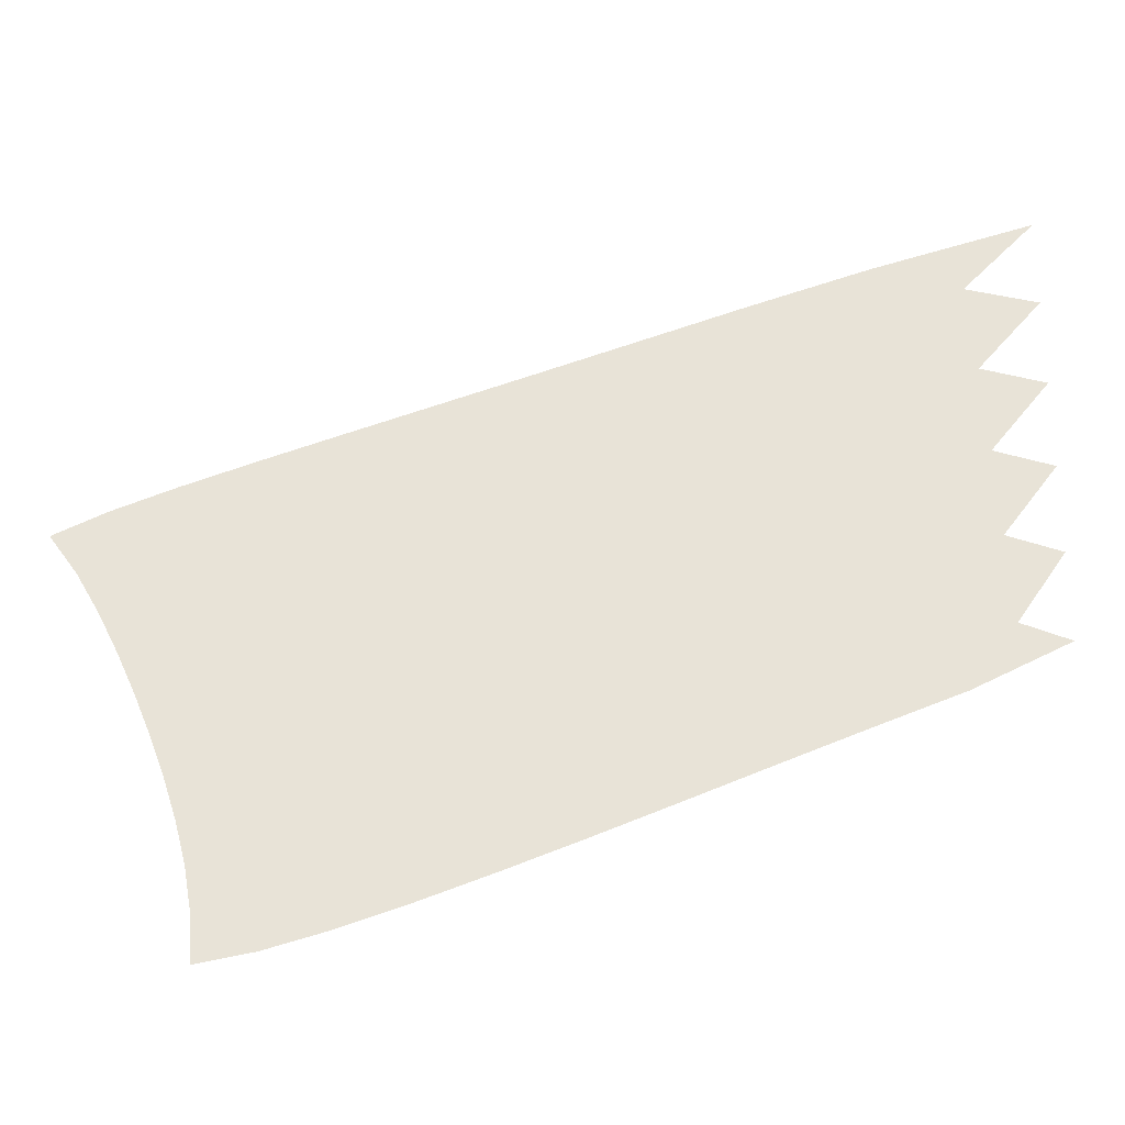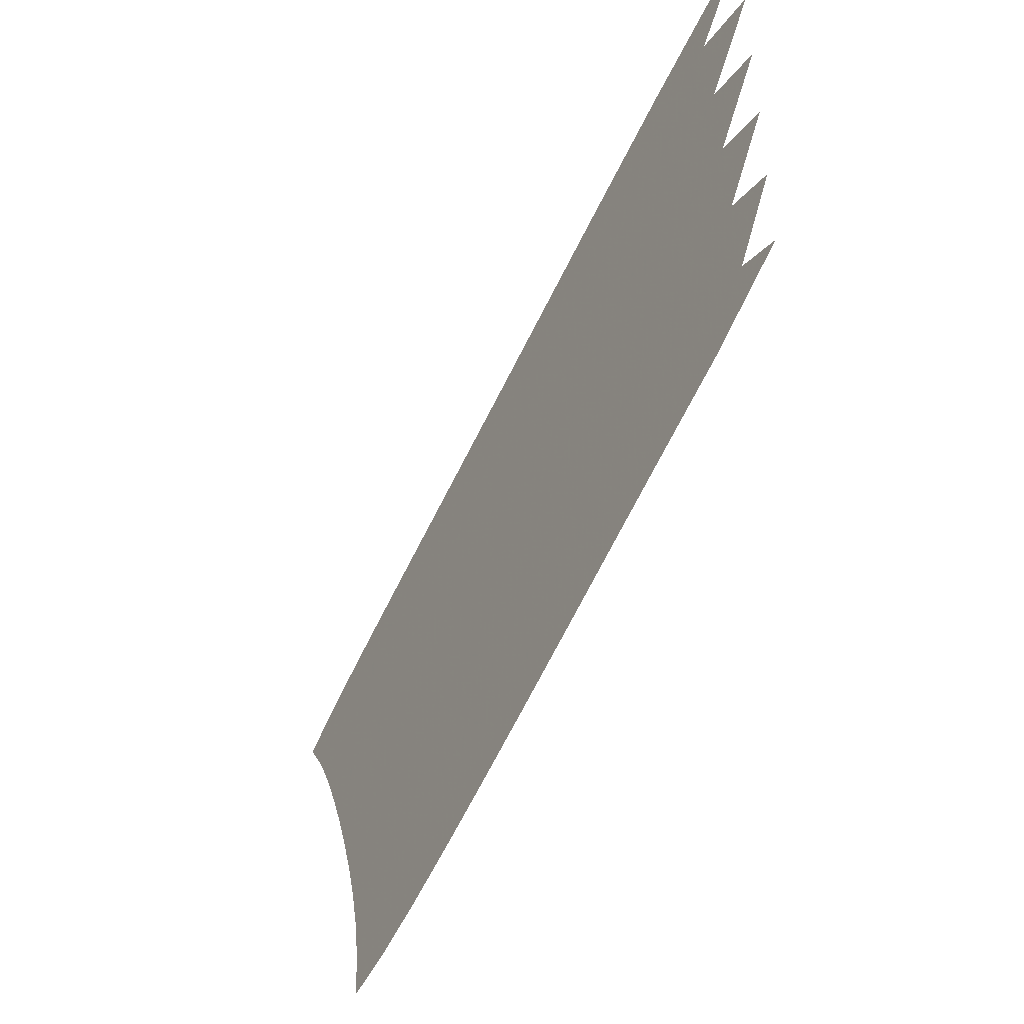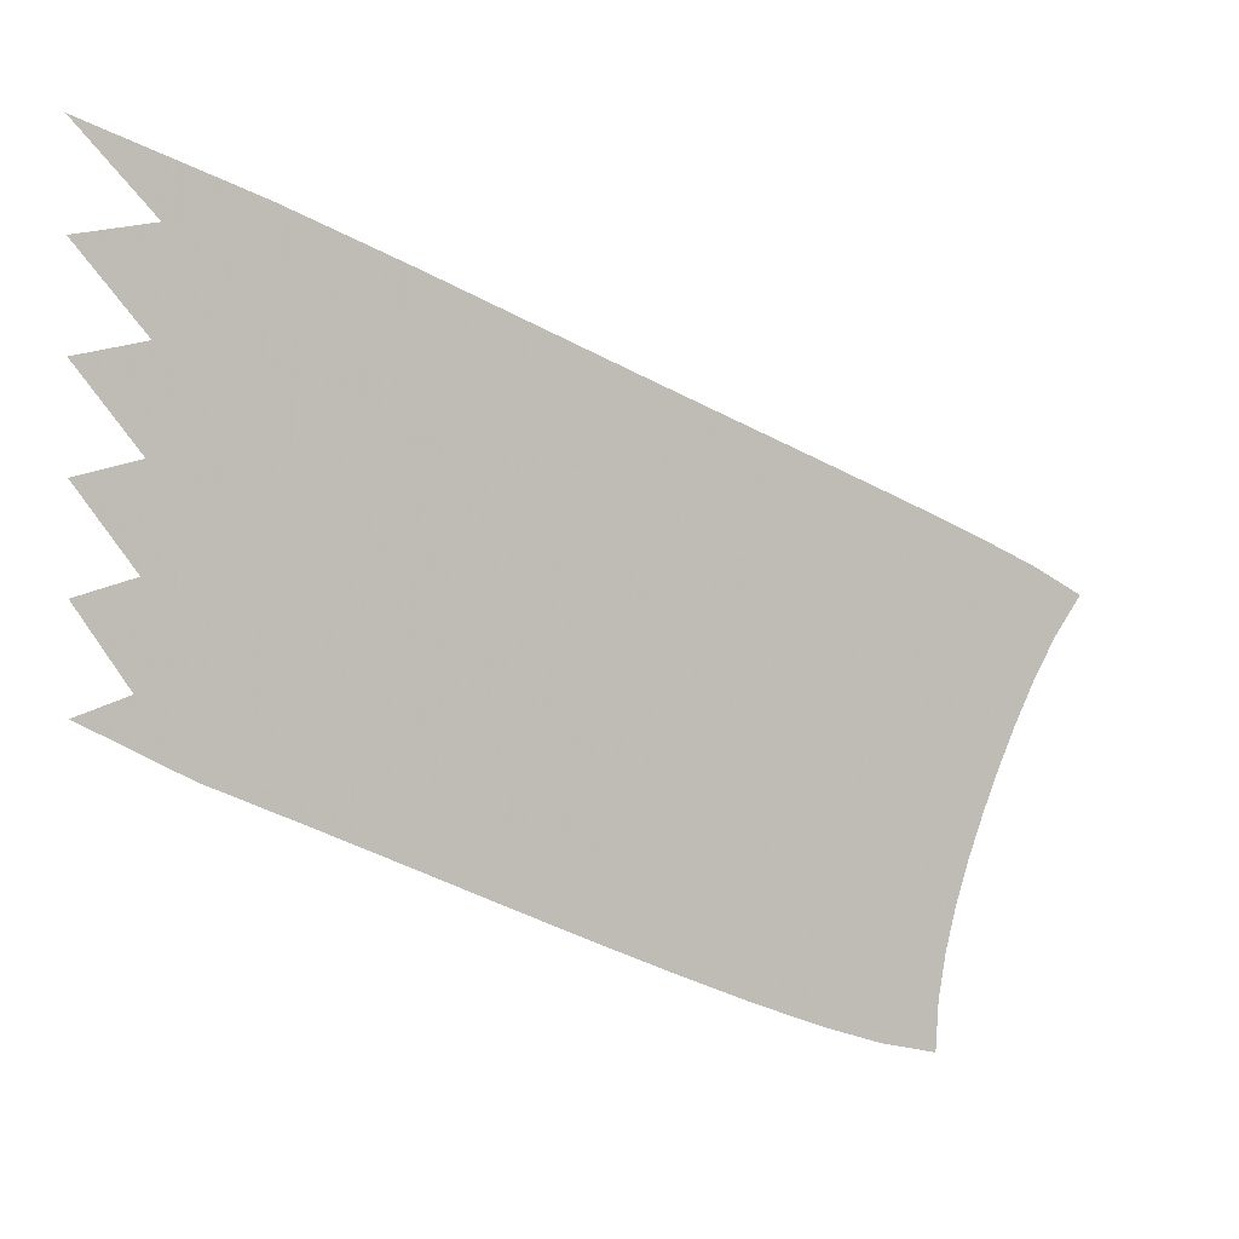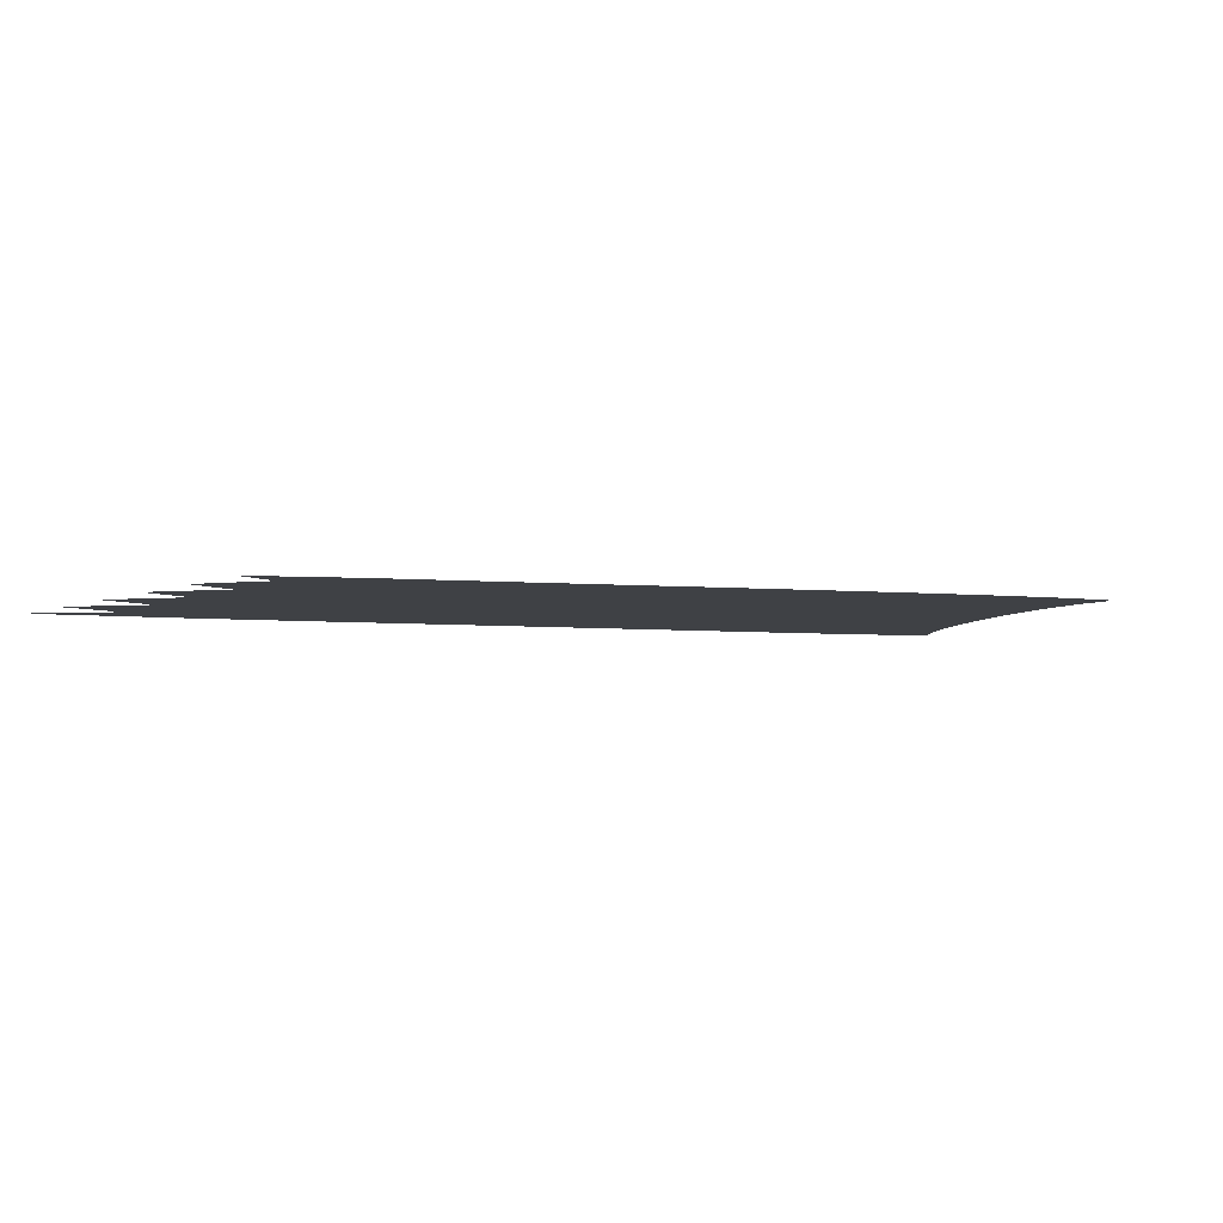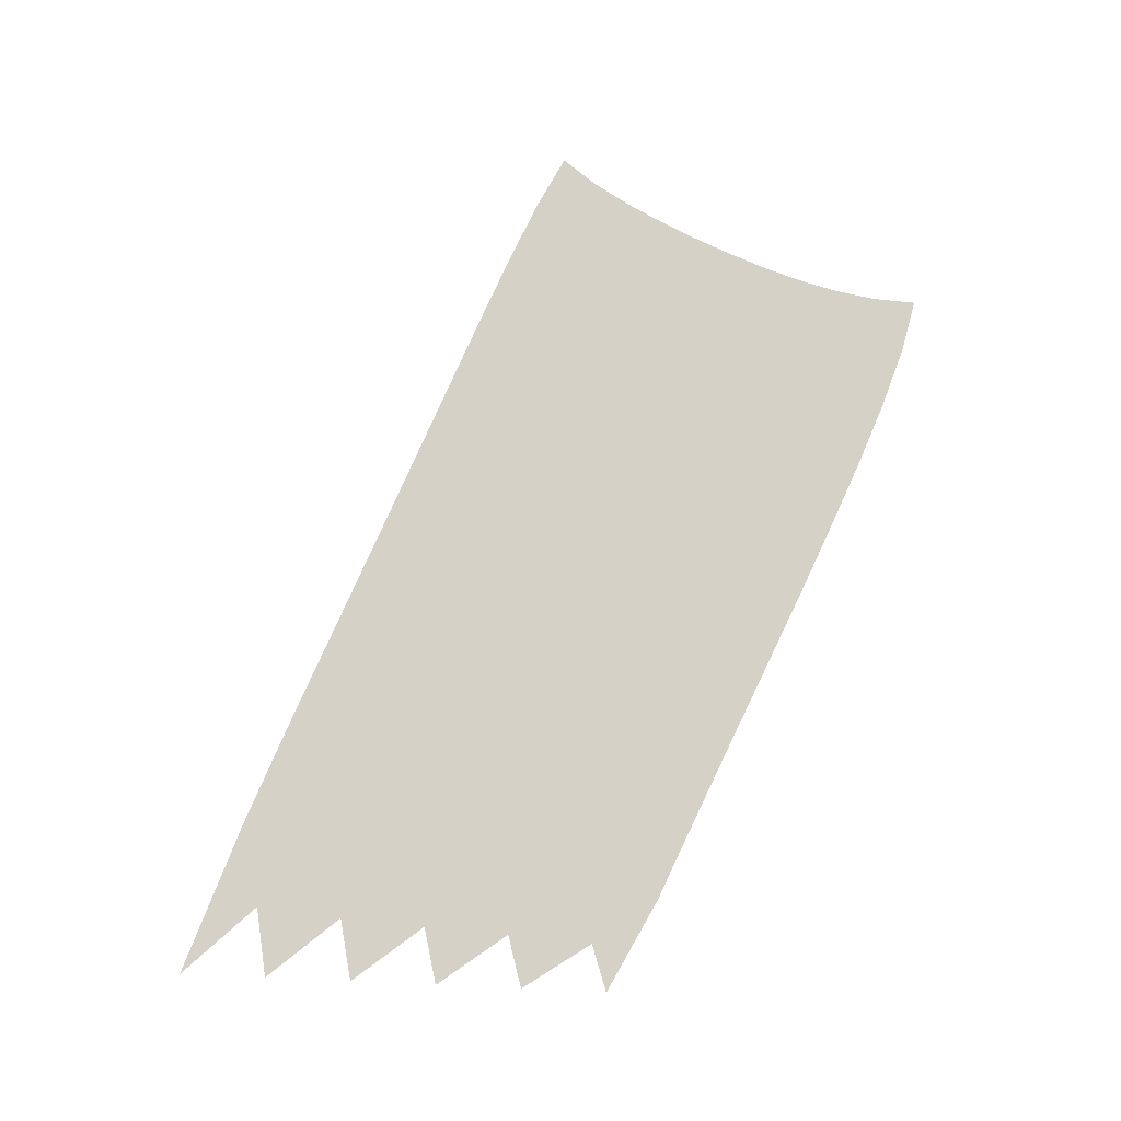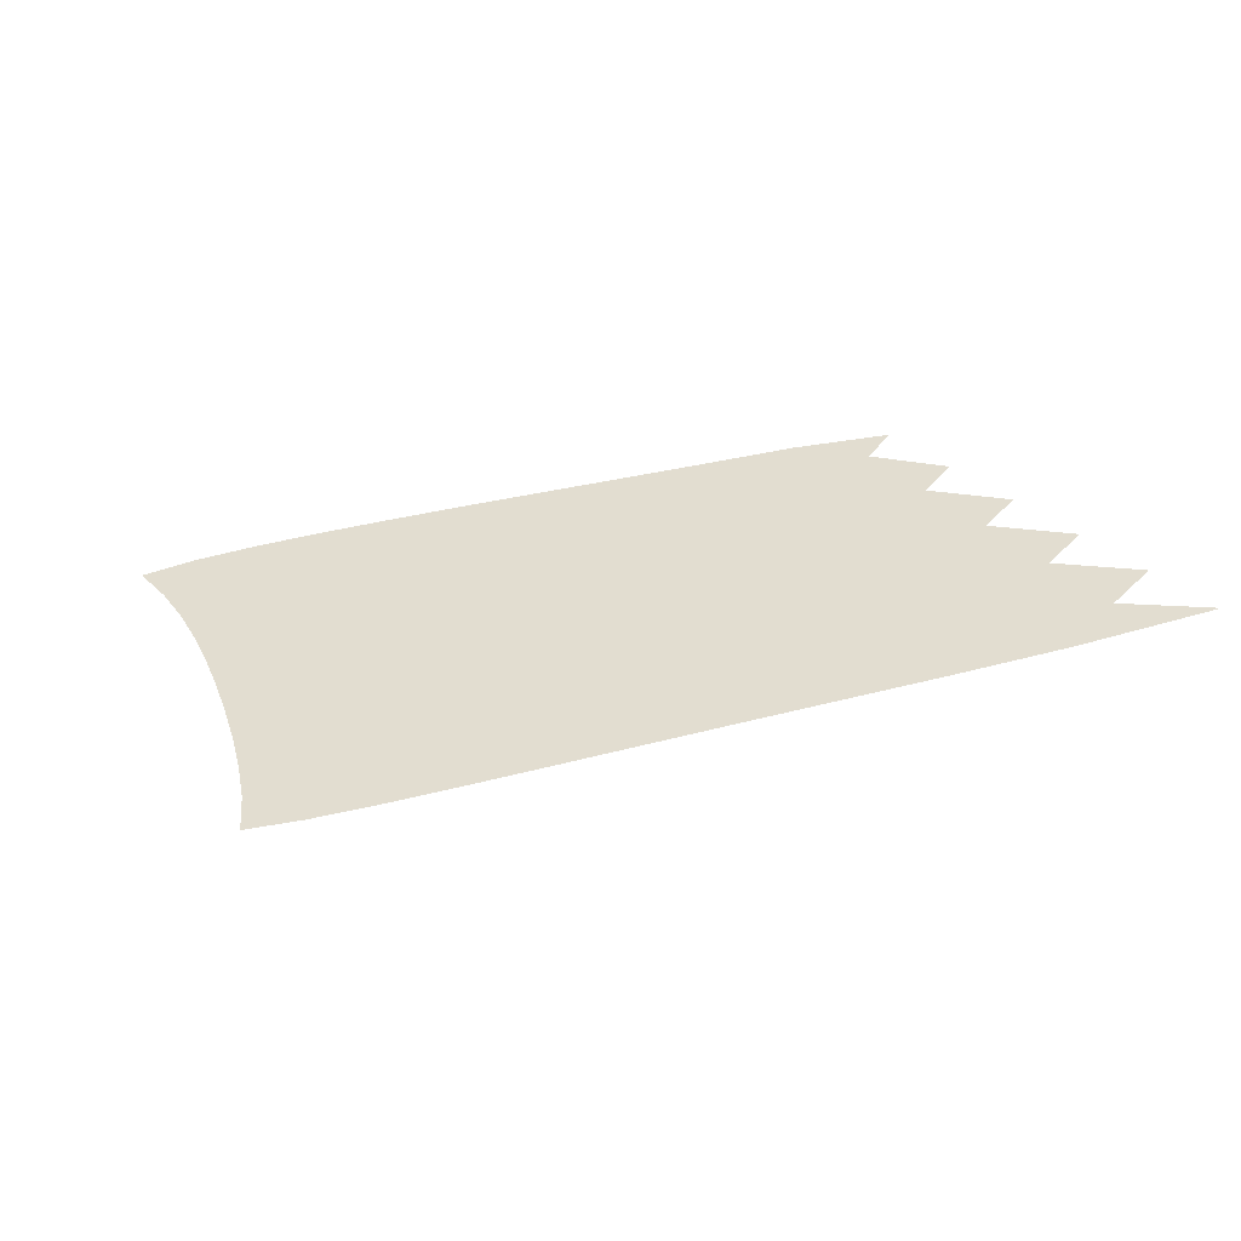
<metadata>
{"format":"obj","ext":"obj","renderer":"f3d","projection":"perspective","resolution":1024,"background":"white","views":[{"elev":-27.2,"azim":177.2,"up":"+Y"},{"elev":-43.9,"azim":-119.0,"up":"+Y"},{"elev":1.9,"azim":-26.8,"up":"+Y"},{"elev":-5.3,"azim":-37.7,"up":"+Z"},{"elev":79.5,"azim":-87.6,"up":"+Z"},{"elev":35.3,"azim":138.2,"up":"+Z"}]}
</metadata>
<code>
v  0.005667  9.998  0
v  1.799  9.369  0
v  3.158  8.842  0
v  4.347  8.364  0
v  5.436  7.929  0
v  6.442  7.529  0
v  7.371  7.161  0
v  8.222  6.821  0
v  8.989  6.506  0
v  9.663  6.208  0
v  10.23  5.914  0
v  0.8225  9.143  0
v  1.831  8.836  0
v  3.014  8.37  0
v  4.157  7.909  0
v  5.229  7.478  0
v  6.226  7.08  0
v  7.145  6.713  0
v  7.983  6.377  0
v  8.734  6.068  0
v  9.386  5.781  0
v  9.927  5.506  0
v  0.009339  8.996  0
v  1.572  8.384  0
v  2.843  7.897  0
v  3.988  7.443  0
v  5.047  7.017  0
v  6.03  6.623  0
v  6.936  6.259  0
v  7.76  5.926  0
v  8.498  5.621  0
v  9.14  5.342  0
v  9.678  5.082  0
v  0.7326  8.152  0
v  1.663  7.852  0
v  2.773  7.41  0
v  3.861  6.969  0
v  4.891  6.55  0
v  5.854  6.159  0
v  6.744  5.798  0
v  7.555  5.469  0
v  8.282  5.169  0
v  8.918  4.897  0
v  9.458  4.65  0
v  0.00835  7.996  0
v  1.456  7.398  0
v  2.649  6.93  0
v  3.735  6.491  0
v  4.748  6.077  0
v  5.693  5.69  0
v  6.567  5.333  0
v  7.366  5.007  0
v  8.084  4.713  0
v  8.716  4.45  0
v  9.26  4.215  0
v  0.6736  7.163  0
v  1.554  6.869  0
v  2.602  6.44  0
v  3.636  6.011  0
v  4.62  5.601  0
v  5.544  5.217  0
v  6.404  4.863  0
v  7.192  4.542  0
v  7.903  4.254  0
v  8.532  4  0
v  9.078  3.778  0
v  0.007613  6.996  0
v  1.367  6.414  0
v  2.495  5.958  0
v  3.527  5.529  0
v  4.496  5.122  0
v  5.405  4.741  0
v  6.252  4.389  0
v  7.031  4.071  0
v  7.737  3.79  0
v  8.365  3.547  0
v  8.915  3.342  0
v  0.6228  6.175  0
v  1.458  5.886  0
v  2.451  5.467  0
v  3.434  5.045  0
v  4.378  4.641  0
v  5.272  4.261  0
v  6.11  3.911  0
v  6.884  3.596  0
v  7.589  3.32  0
v  8.218  3.089  0
v  8.773  2.904  0
v  0.00686  5.997  0
v  1.274  5.428  0
v  2.337  4.982  0
v  3.321  4.561  0
v  4.255  4.159  0
v  5.141  3.78  0
v  5.975  3.43  0
v  6.75  3.114  0
v  7.459  2.841  0
v  8.096  2.62  0
v  8.658  2.461  0
v  0.559  5.189  0
v  1.331  4.899  0
v  2.265  4.49  0
v  3.207  4.077  0
v  4.125  3.677  0
v  5.006  3.298  0
v  5.842  2.946  0
v  6.626  2.629  0
v  7.349  2.354  0
v  8.002  2.137  0
v  8.578  2  0
v  0.002847  4.999  0
v  1.098  4.433  0
v  2.1  4.009  0
v  3.054  3.599  0
v  3.974  3.199  0
v  4.86  2.818  0
v  5.705  2.463  0
v  6.504  2.141  0
v  7.249  1.861  0
v  7.935  1.639  0
v  8.548  1.5  0
f 1 2 13
f 1 13 12
f 2 3 14
f 2 14 13
f 3 4 15
f 3 15 14
f 4 5 16
f 4 16 15
f 5 6 17
f 5 17 16
f 6 7 18
f 6 18 17
f 7 8 19
f 7 19 18
f 8 9 20
f 8 20 19
f 9 10 21
f 9 21 20
f 10 11 22
f 10 22 21
f 12 13 24
f 12 24 23
f 13 14 25
f 13 25 24
f 14 15 26
f 14 26 25
f 15 16 27
f 15 27 26
f 16 17 28
f 16 28 27
f 17 18 29
f 17 29 28
f 18 19 30
f 18 30 29
f 19 20 31
f 19 31 30
f 20 21 32
f 20 32 31
f 21 22 33
f 21 33 32
f 23 24 35
f 23 35 34
f 24 25 36
f 24 36 35
f 25 26 37
f 25 37 36
f 26 27 38
f 26 38 37
f 27 28 39
f 27 39 38
f 28 29 40
f 28 40 39
f 29 30 41
f 29 41 40
f 30 31 42
f 30 42 41
f 31 32 43
f 31 43 42
f 32 33 44
f 32 44 43
f 34 35 46
f 34 46 45
f 35 36 47
f 35 47 46
f 36 37 48
f 36 48 47
f 37 38 49
f 37 49 48
f 38 39 50
f 38 50 49
f 39 40 51
f 39 51 50
f 40 41 52
f 40 52 51
f 41 42 53
f 41 53 52
f 42 43 54
f 42 54 53
f 43 44 55
f 43 55 54
f 45 46 57
f 45 57 56
f 46 47 58
f 46 58 57
f 47 48 59
f 47 59 58
f 48 49 60
f 48 60 59
f 49 50 61
f 49 61 60
f 50 51 62
f 50 62 61
f 51 52 63
f 51 63 62
f 52 53 64
f 52 64 63
f 53 54 65
f 53 65 64
f 54 55 66
f 54 66 65
f 56 57 68
f 56 68 67
f 57 58 69
f 57 69 68
f 58 59 70
f 58 70 69
f 59 60 71
f 59 71 70
f 60 61 72
f 60 72 71
f 61 62 73
f 61 73 72
f 62 63 74
f 62 74 73
f 63 64 75
f 63 75 74
f 64 65 76
f 64 76 75
f 65 66 77
f 65 77 76
f 67 68 79
f 67 79 78
f 68 69 80
f 68 80 79
f 69 70 81
f 69 81 80
f 70 71 82
f 70 82 81
f 71 72 83
f 71 83 82
f 72 73 84
f 72 84 83
f 73 74 85
f 73 85 84
f 74 75 86
f 74 86 85
f 75 76 87
f 75 87 86
f 76 77 88
f 76 88 87
f 78 79 90
f 78 90 89
f 79 80 91
f 79 91 90
f 80 81 92
f 80 92 91
f 81 82 93
f 81 93 92
f 82 83 94
f 82 94 93
f 83 84 95
f 83 95 94
f 84 85 96
f 84 96 95
f 85 86 97
f 85 97 96
f 86 87 98
f 86 98 97
f 87 88 99
f 87 99 98
f 89 90 101
f 89 101 100
f 90 91 102
f 90 102 101
f 91 92 103
f 91 103 102
f 92 93 104
f 92 104 103
f 93 94 105
f 93 105 104
f 94 95 106
f 94 106 105
f 95 96 107
f 95 107 106
f 96 97 108
f 96 108 107
f 97 98 109
f 97 109 108
f 98 99 110
f 98 110 109
f 100 101 112
f 100 112 111
f 101 102 113
f 101 113 112
f 102 103 114
f 102 114 113
f 103 104 115
f 103 115 114
f 104 105 116
f 104 116 115
f 105 106 117
f 105 117 116
f 106 107 118
f 106 118 117
f 107 108 119
f 107 119 118
f 108 109 120
f 108 120 119
f 109 110 121
f 109 121 120

</code>
